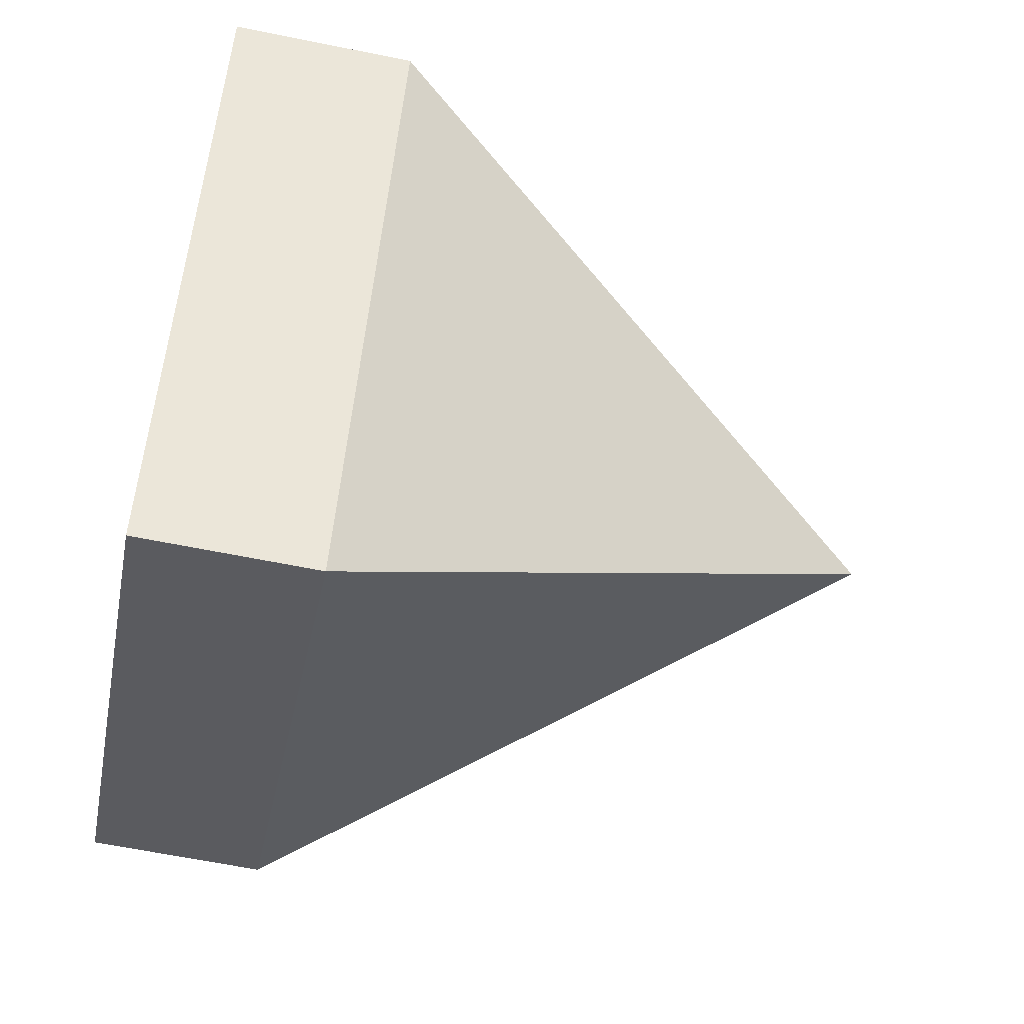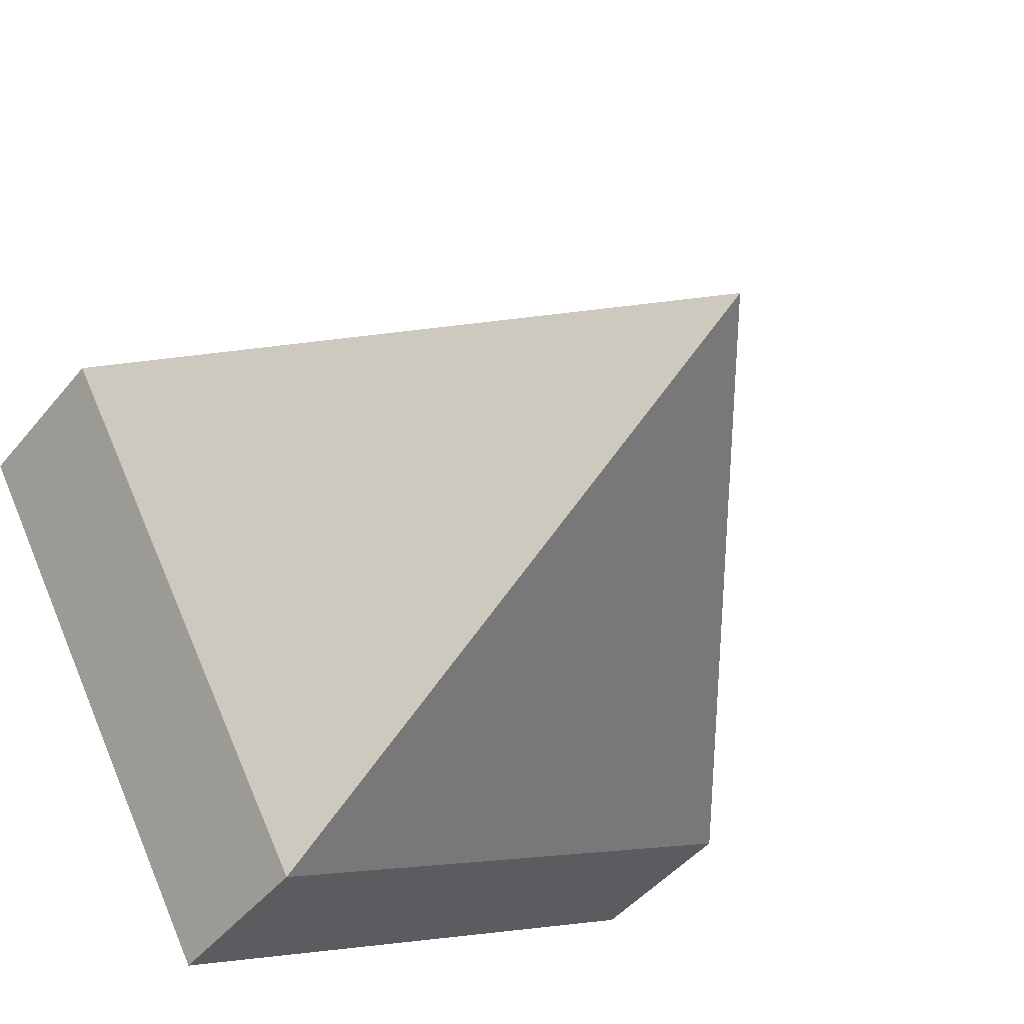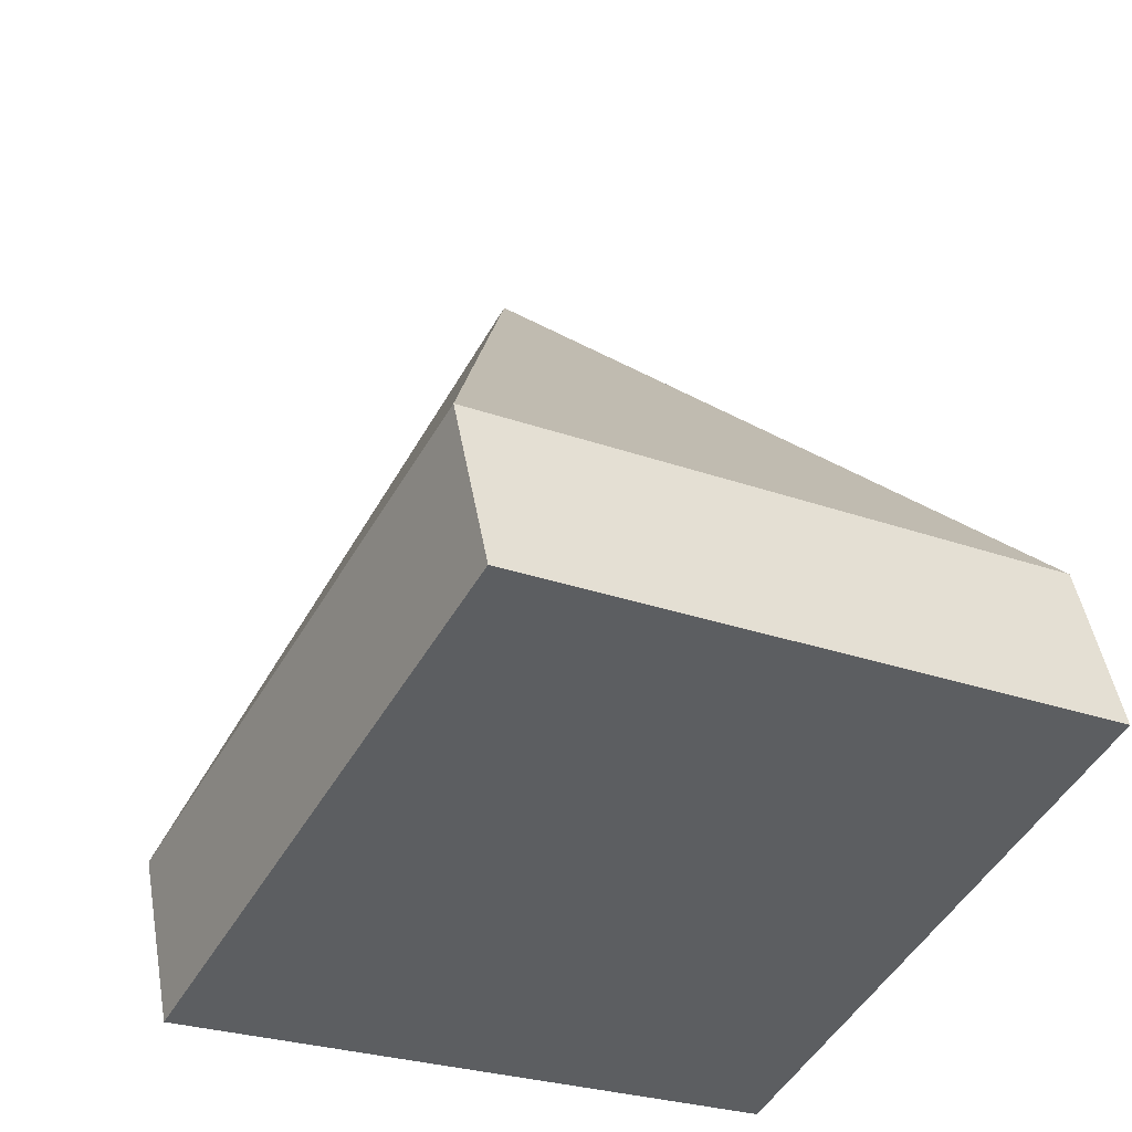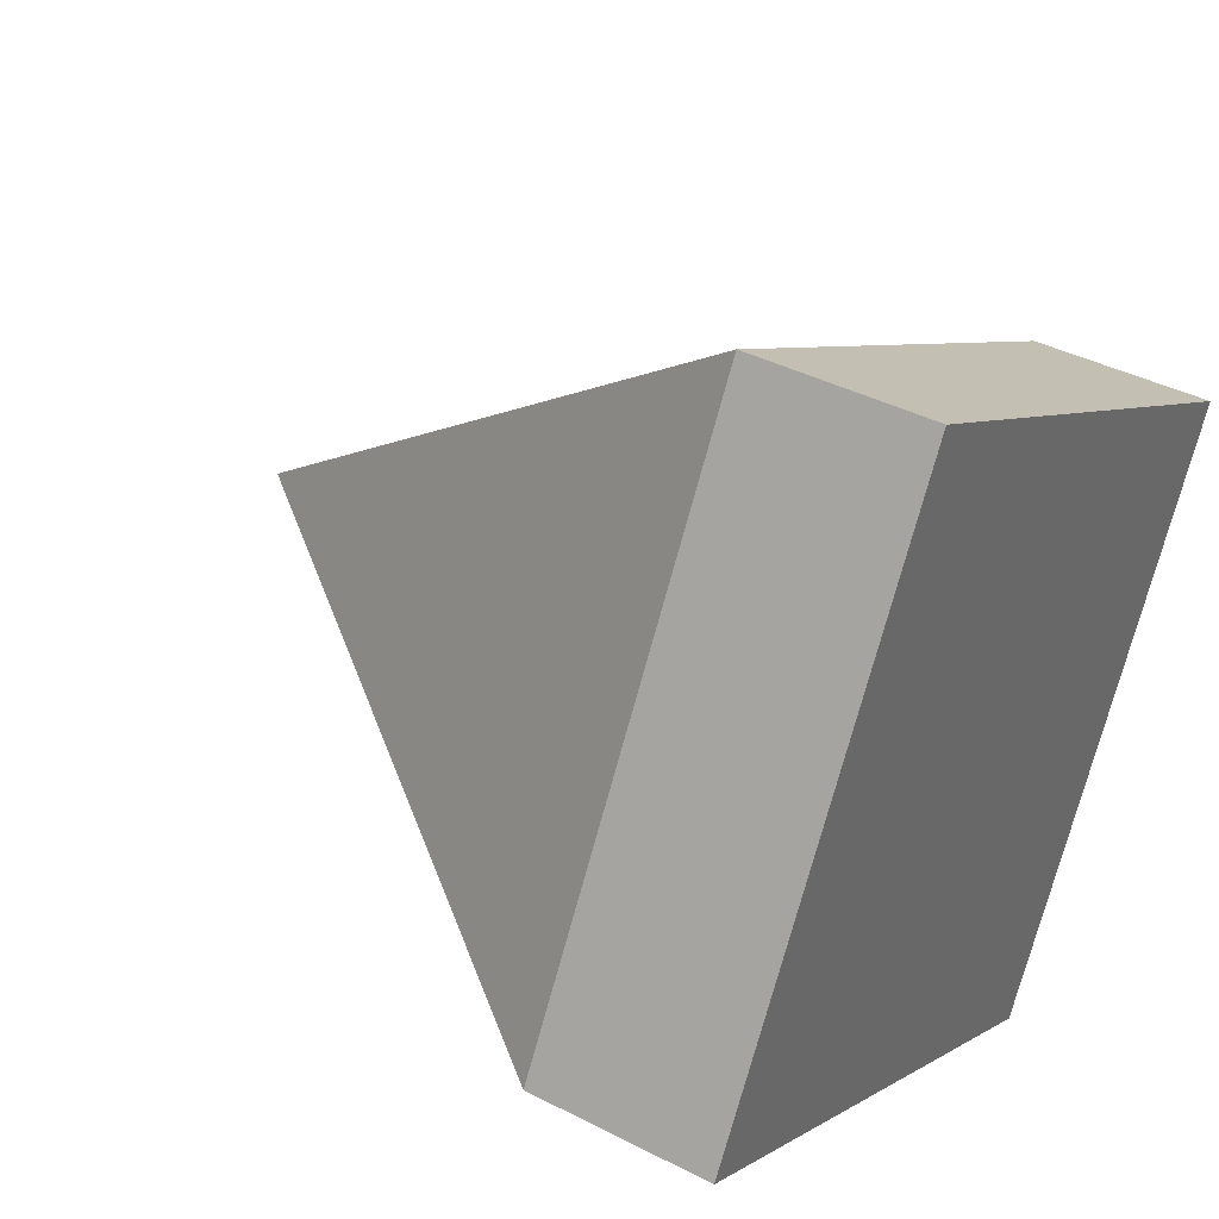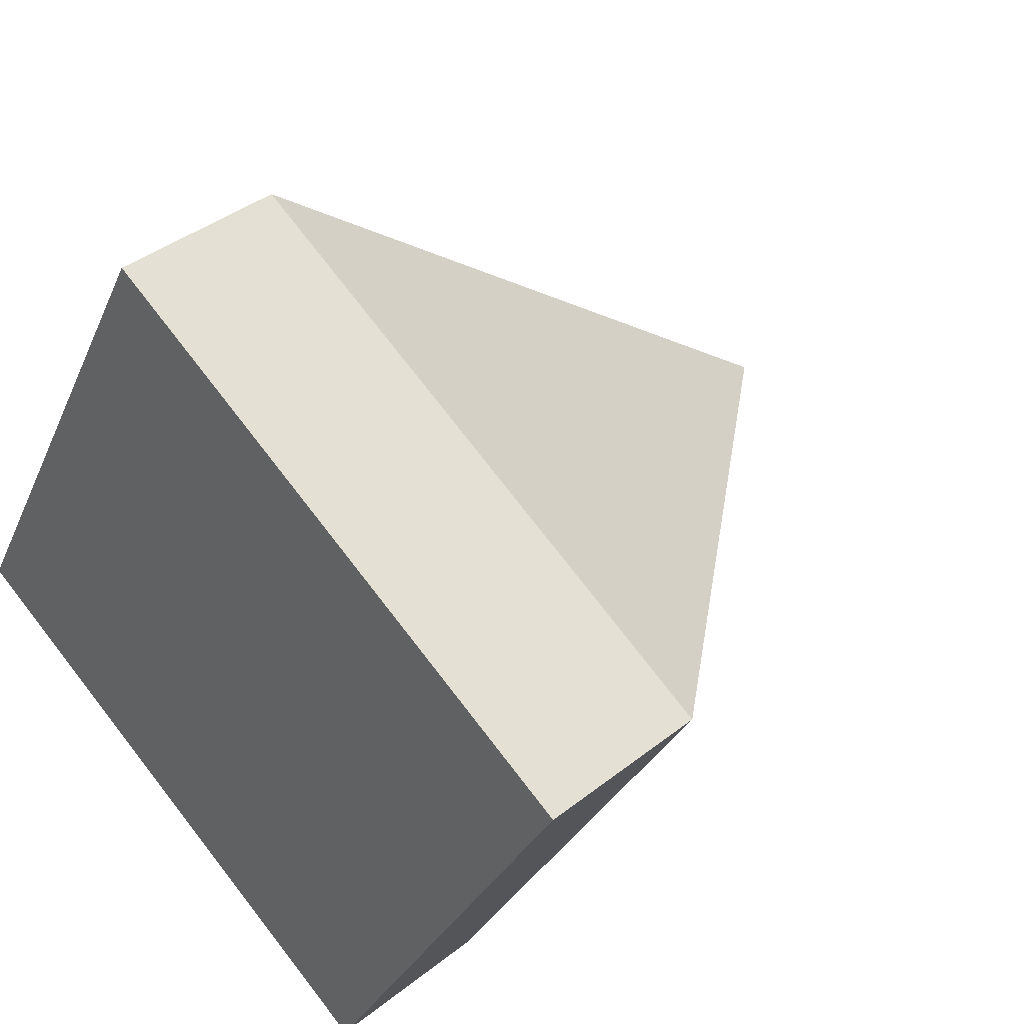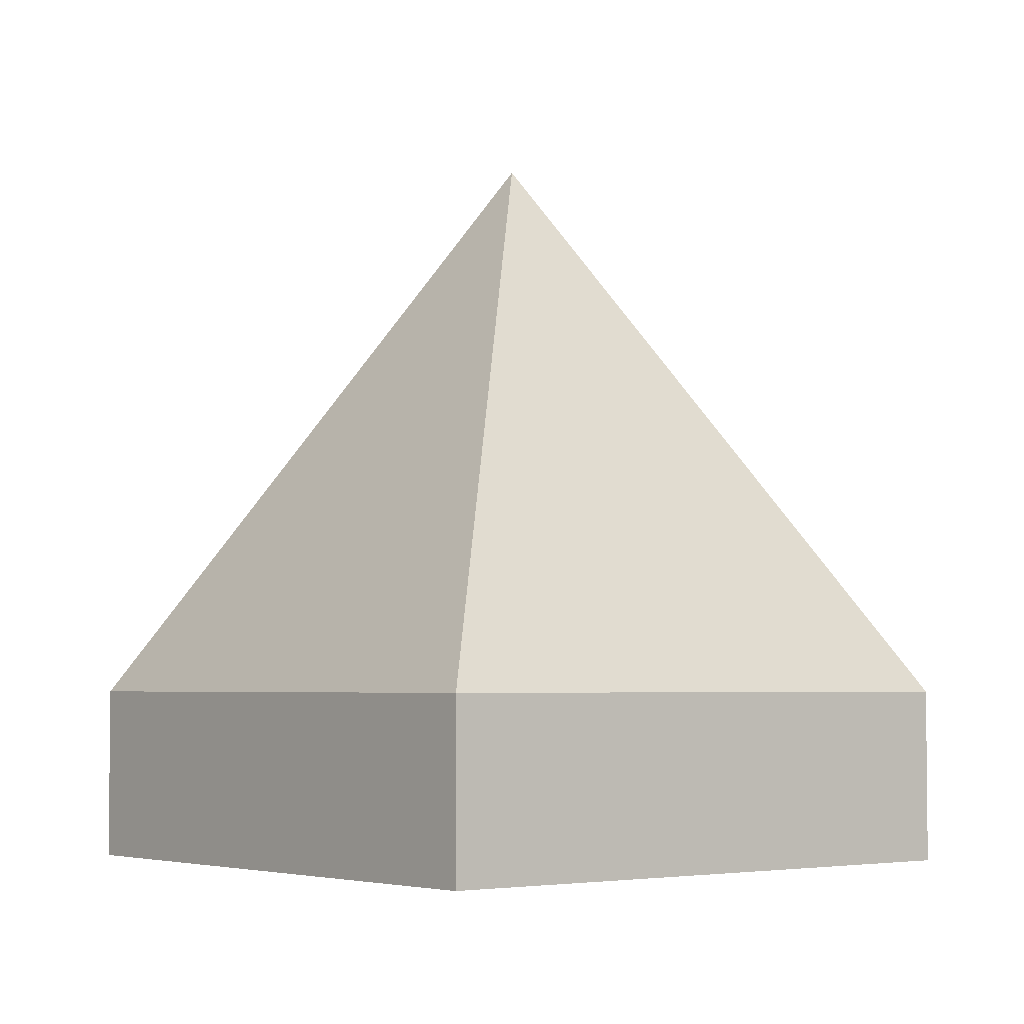
<metadata>
{"format":"obj","ext":"obj","renderer":"f3d","projection":"perspective","resolution":1024,"background":"white","views":[{"elev":-62.4,"azim":78.3,"up":"+Z"},{"elev":-46.1,"azim":143.1,"up":"+Z"},{"elev":47.4,"azim":-10.0,"up":"+Z"},{"elev":39.2,"azim":-57.1,"up":"+Z"},{"elev":39.0,"azim":45.3,"up":"+Z"},{"elev":-3.9,"azim":170.1,"up":"+Y"}]}
</metadata>
<code>
v  3.251 5.674 0.886
v  2.294 1.354 4.116
v  6.501 1.357 1.772
v  0 1.357 8.309e-17
v  4.207 1.357 -2.344
v  4.207 1.435e-16 -2.344
v  0 0 0
v  2.294 -2.52e-16 4.116
v  6.501 -1.085e-16 1.772
g defaultobject
f 1 2 3
f 1 4 2
f 1 3 5
f 1 5 4
f 6 4 5
f 4 6 7
f 7 2 4
f 2 7 8
f 2 9 3
f 9 2 8
f 9 5 3
f 5 9 6
f 6 8 7
f 8 6 9

</code>
